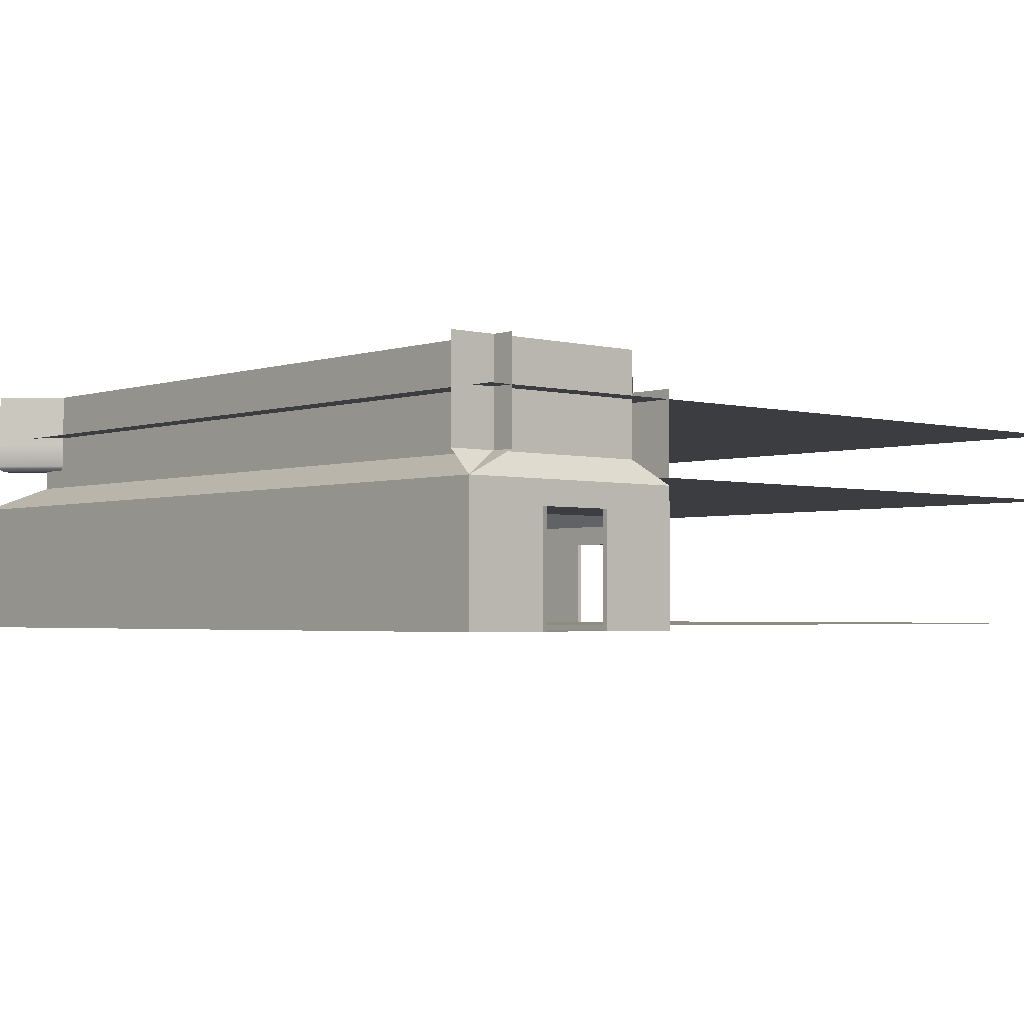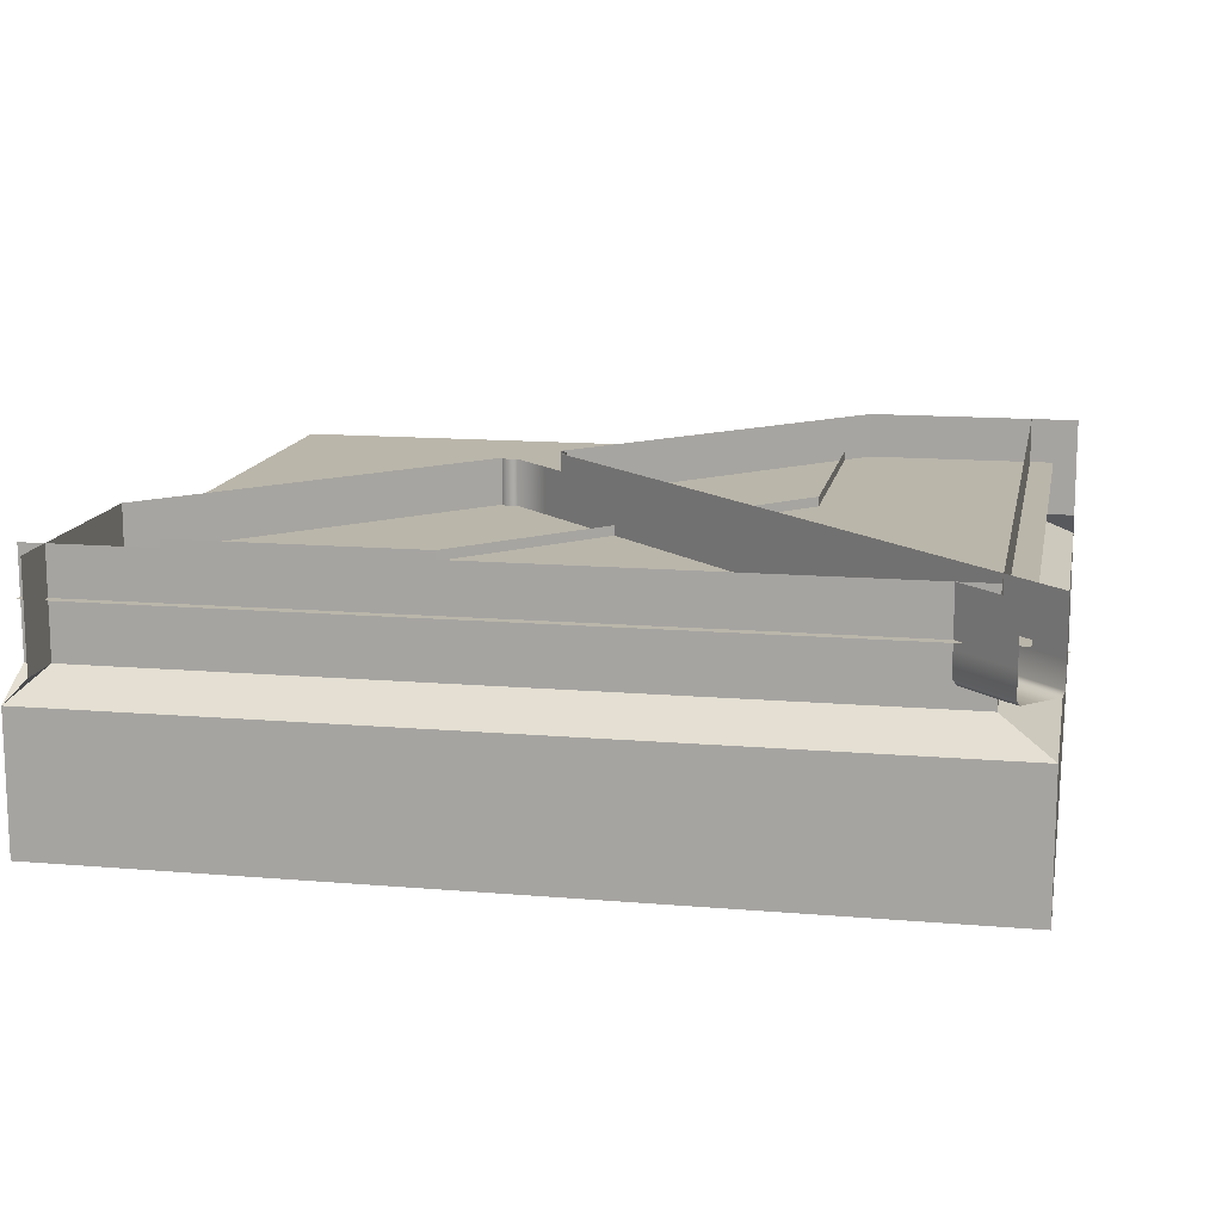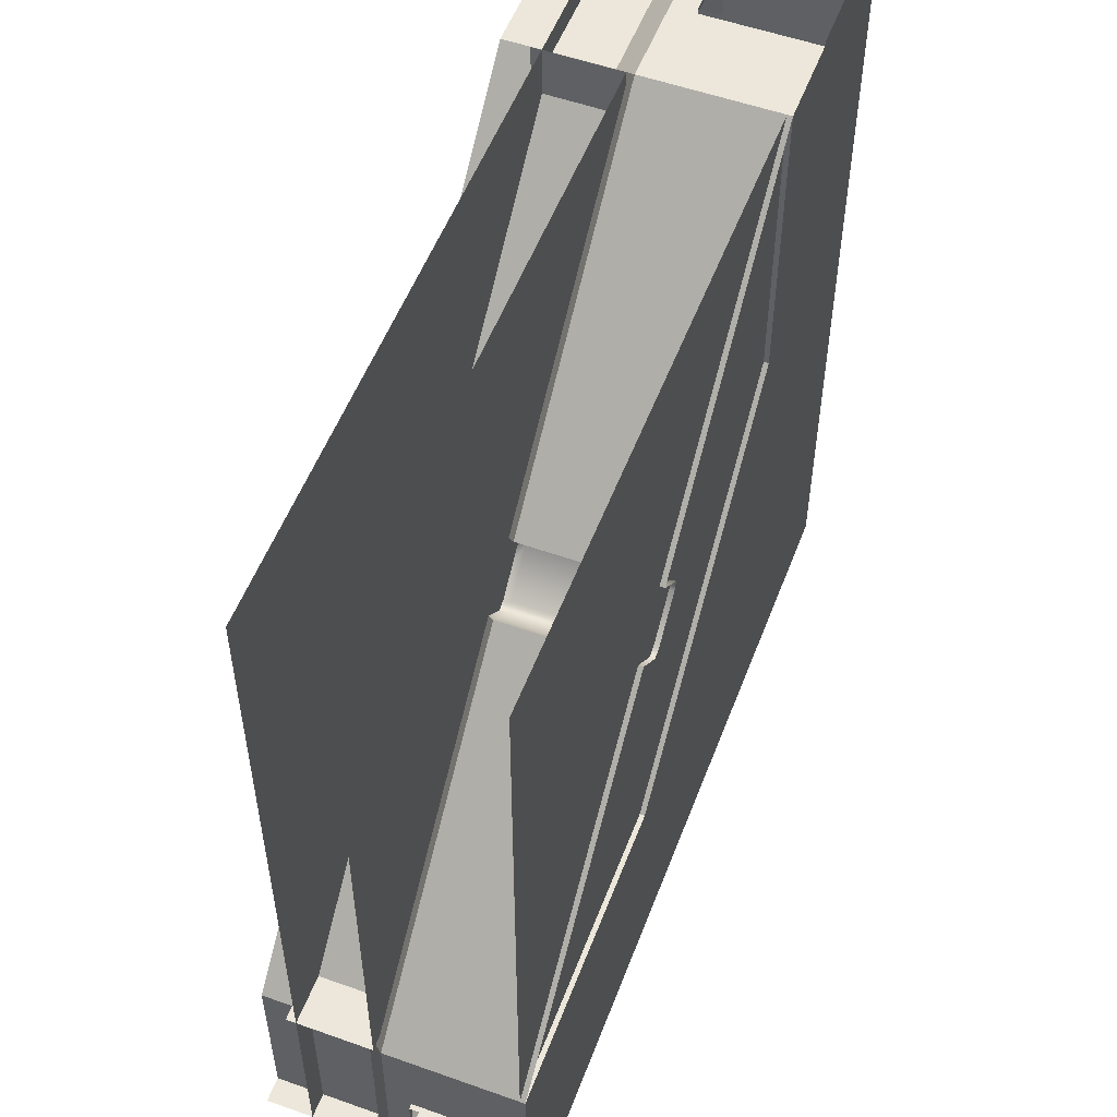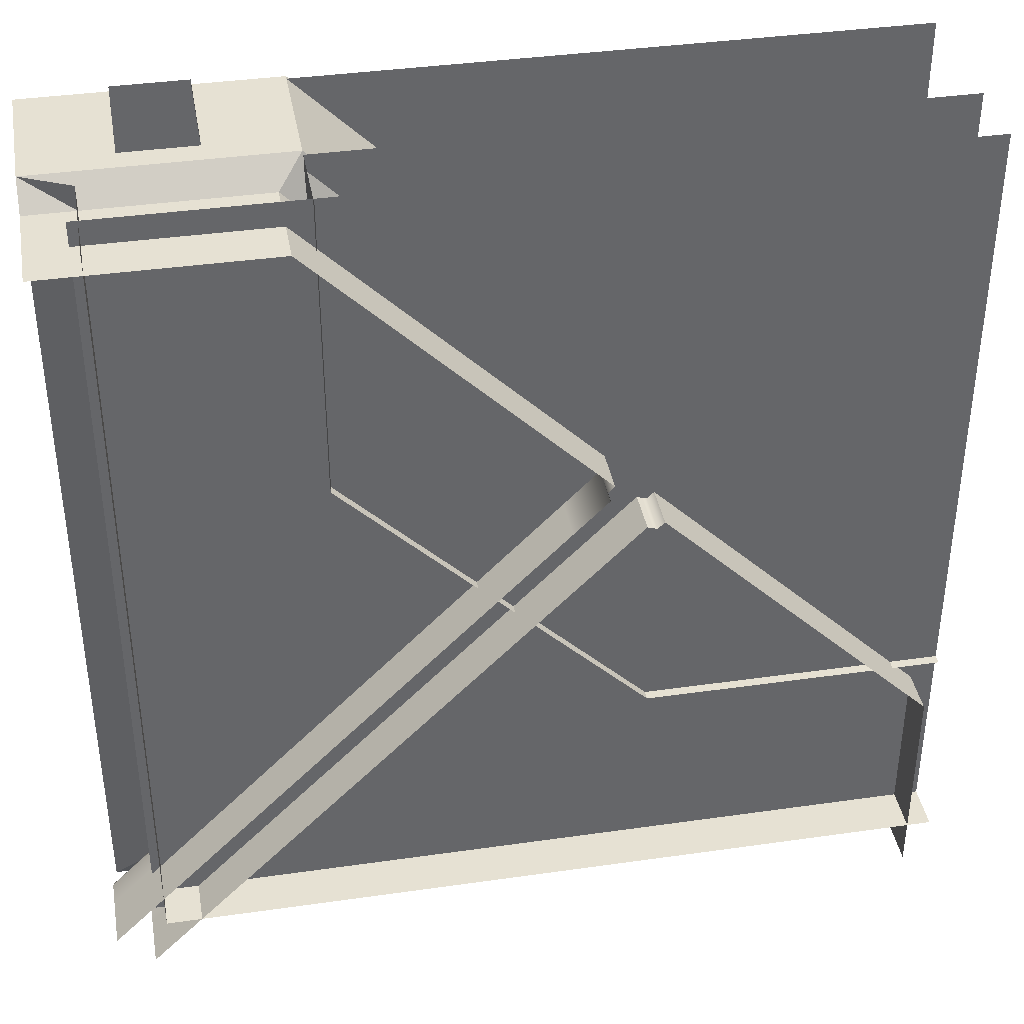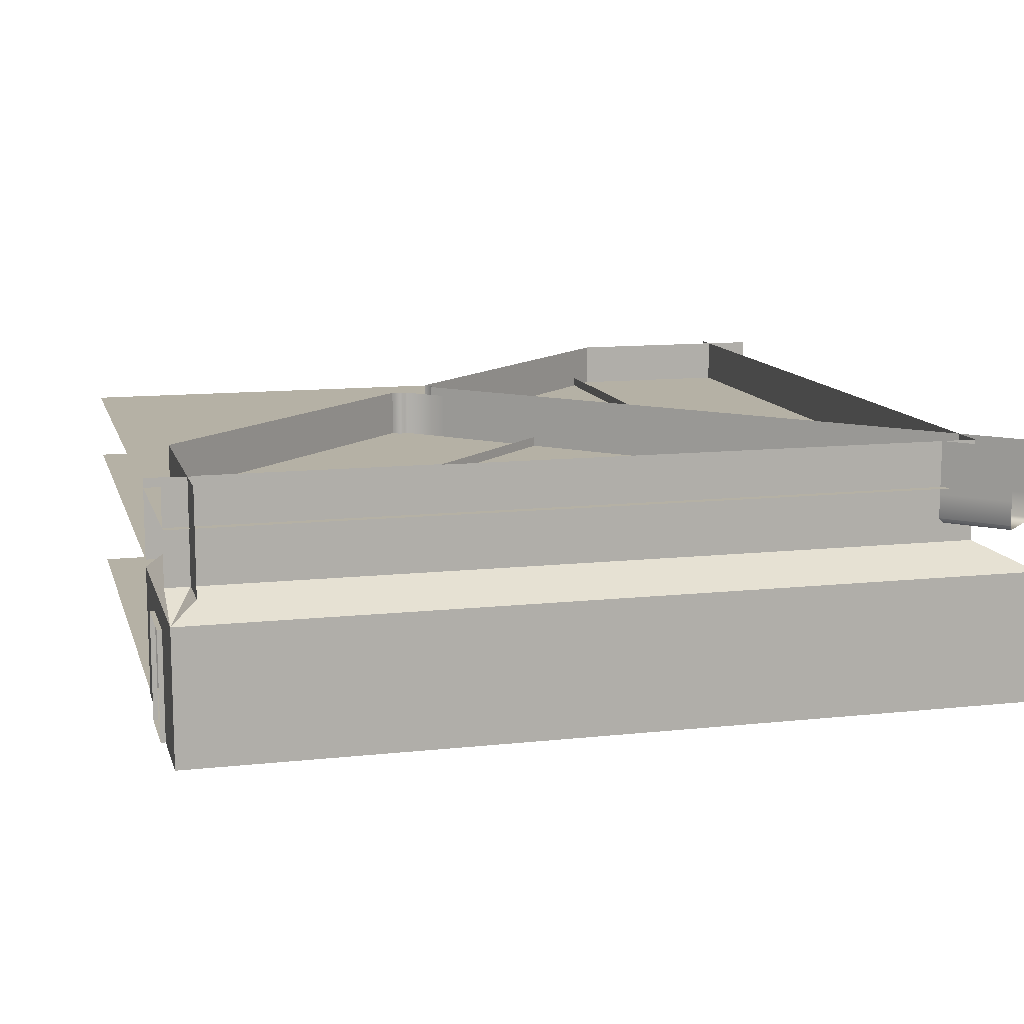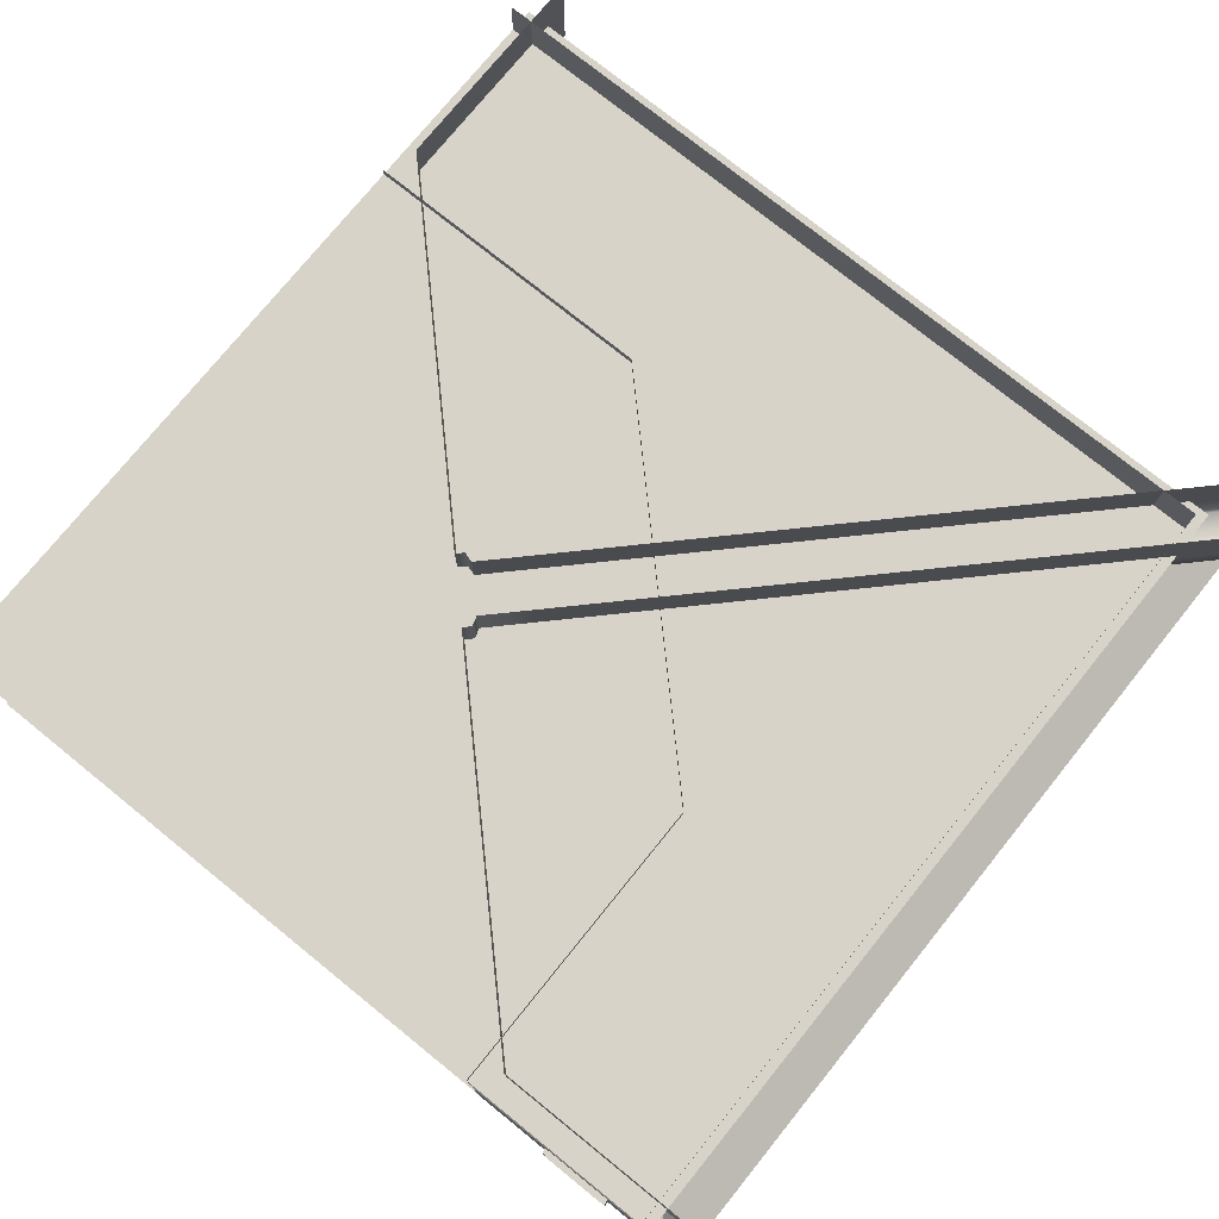
<metadata>
{"format":"obj","ext":"obj","renderer":"f3d","projection":"perspective","resolution":1024,"background":"white","views":[{"elev":-2.7,"azim":-131.6,"up":"+Y"},{"elev":13.8,"azim":100.8,"up":"+Y"},{"elev":54.0,"azim":-69.3,"up":"+Z"},{"elev":38.6,"azim":169.8,"up":"+Z"},{"elev":11.8,"azim":75.4,"up":"+Y"},{"elev":75.8,"azim":38.9,"up":"+Y"}]}
</metadata>
<code>
o Corner-Type-0
g Corner-Type-0
v -15 0 -2.5
v -15 0 -0.75
v -15 2.25 -2.5
v -15 2.25 -0.75
v -15 0 0.75
v -15 0 2.5
v -15 2.25 0.75
v -15 2.25 2.5
v -15 2.75 -2.5
v -15 2.75 -0.75
v -15 2.75 0.75
v -15 2.75 2.5
v -14.5 3.25 -2.5
v -14.5 3.25 -1.25
v -14.5 3.25 0.25
v -14.5 3.25 2
v -14.5 4.25 -2.5
v -14.5 4.25 -1.25
v -14.5 4.25 0.25
v -14.5 4.25 2
v -14.5 5.35 -2.5
v -14.5 5.35 -1.25
v -14.5 5.35 0.25
v -14.5 5.35 2
v -15.1 2.25 0.75
v -15.1 0 0.75
v -15.1 2.25 -0.75
v -15.1 0 -0.75
v 2.5 0 0.75
v 2.5 0 -2.5
v -9.25 2.25 8.25
v -9.25 0 8.25
v -9.25 2.75 8.25
v -8.75 3.25 7.75
v -8.75 4.25 7.75
v -8.75 5.35 7.75
v -7.75 4.25 8.75
v -7.75 3.25 8.75
v -2 4.25 14.5
v -2 3.25 14.5
v -7.75 5.35 8.75
v -2 5.35 14.5
v -8.25 2.75 9.25
v -2.5 2.75 15
v -8.25 2.25 9.25
v -2.5 2.25 15
v -8.25 0 9.25
v -2.5 0 15
v -0.75 2.25 15
v -0.75 0 15
v -0.75 2.25 15.1
v -0.75 0 15.1
v -8.614 2.25 7.614
v -8.614 0 7.614
v -7.614 2.25 8.614
v -7.614 2.75 8.614
v -7.614 0 8.614
v -8.614 2.75 7.614
v -7.614 3.25 8.614
v -8.614 3.25 7.614
v -7.614 4.25 8.614
v -8.614 4.25 7.614
v -7.614 5.35 8.614
v -8.614 5.35 7.614
v -8.493 2.25 7.643
v -8.493 0 7.643
v -7.643 2.25 8.493
v -7.643 2.75 8.493
v -7.643 0 8.493
v -8.493 2.75 7.643
v -7.643 3.25 8.493
v -8.493 3.25 7.643
v -7.643 4.25 8.493
v -8.493 4.25 7.643
v -7.643 5.35 8.493
v -8.493 5.35 7.643
v -8.41 3.25 7.676
v -8.41 4.25 7.676
v -8.41 5.35 7.676
v -8.41 2.75 7.676
v -8.41 2.25 7.676
v -8.41 0 7.676
v -7.676 4.25 8.41
v -7.676 3.25 8.41
v -7.676 5.35 8.41
v -7.676 2.75 8.41
v -7.676 2.25 8.41
v -7.676 0 8.41
v -15 4.4 2.5
v 1.7 4.4 2.5
v -15 4.4 15
v 1.7 4.4 15
v -15 4.4 0.75
v 1.7 4.4 0.75
v -15 4.4 -2
v 1.7 4.4 -2
v -6.969 3.75 7.702
v -6.969 4.25 7.702
v -7.702 4.25 6.969
v -7.702 3.75 6.969
v -6.969 5.35 7.702
v -7.702 5.35 6.969
v 2.559 3.75 -1.826
v 2.559 4.25 -1.826
v 1.826 4.25 -2.559
v 1.826 3.75 -2.559
v 2.559 5.35 -1.826
v 1.826 5.35 -2.559
v -7.721 3.15 8.365
v -8.365 3.15 7.721
v -7.014 3.65 7.658
v 2.515 3.65 -1.87
v -7.658 3.65 7.014
v 1.87 3.65 -2.515
v -0.75 2.75 15
v 0.75 2.75 15
v 0.75 2.25 15
v 0.75 2.25 15.1
v 2.5 2.75 15
v 2.5 2.25 15
v 0.75 9.99e-05 15
v 0.75 9.99e-05 15.1
v 2.5 9.99e-05 15
v -15.1 0 -2.5
v -15 0 -2.6
v -15.1 0 -2.6
v 2.5 2.75 -2.5
v 2.5 2.75 0.75
v 2.5 0 2.5
v 2.5 2.75 2.5
v 1.5 3.25 -1.5
v -15 3.25 -1.5
v 1.5 3.25 0.75
v 1.5 3.25 2.5
v 1.5 3.25 15
v 1.5 5.35 -1.5
v -15 5.35 -1.5
v 1.5 5.35 0.75
v 1.5 5.35 2.5
v 1.5 5.35 15
v 2.5 4.25 14.5
v 2.5 3.25 14.5
v 2.5 5.35 14.5
v -2.5 0 2.5
v -2.5 0 8.75
v -8.75 0 2.5
v -15 0.1001 15
v -15 0.1001 2.5
v -8.75 0.1001 2.5
v -2.5 0.1001 8.75
v -2.5 0.1001 15
v -15 2.9 15
v -15 2.9 2.5
v -8.75 2.9 2.5
v -2.5 2.9 8.75
v -2.5 2.9 15
v -2.5 4.6 15
v -2.5 4.6 8.75
v -2.5 3.6 15
v -2.5 3.6 8.75
v -8.75 4.6 2.5
v -8.75 3.6 2.5
v -15 4.6 2.5
v -15 3.6 2.5
v -2.5 3.4 15
v -2.5 3.4 8.75
v -8.75 3.4 2.5
v -15 3.4 2.5
f 3 4 2 1
f 7 8 6 5
f 9 10 4 3
f 11 12 8 7
f 11 7 4 10
f 17 18 14 13
f 19 20 16 15
f 18 19 15 14
f 21 22 18 17
f 23 24 20 19
f 22 23 19 18
f 7 5 26 25
f 2 4 27 28
f 31 32 6 8
f 33 31 8 12
f 35 34 16 20
f 36 35 20 24
f 39 40 38 37
f 42 39 37 41
f 44 46 45 43
f 46 48 47 45
f 51 52 50 49
f 53 54 32 31
f 57 55 45 47
f 65 66 54 53
f 69 67 55 57
f 66 65 81 82
f 69 88 87 67
f 88 82 81 87
f 49 50 48 46
f 115 49 46 44
f 116 117 49 115
f 117 118 51 49
f 119 120 117 116
f 121 122 118 117
f 123 121 117 120
f 125 126 124 1
f 127 9 1 30
f 128 127 30 29
f 130 128 29 129
f 119 130 129 123
f 136 137 132 131
f 138 136 131 133
f 139 138 133 134
f 140 139 134 135
f 141 142 40 39
f 142 119 44 40
f 143 141 39 42
f 122 121 50 52
f 146 5 6
f 5 146 29
f 29 146 144
f 144 129 29
f 129 144 145
f 123 129 145
f 123 145 48
f 149 148 147
f 147 150 149
f 147 151 150
f 145 144 146
f 30 1 5
f 5 29 30
f 149 146 6
f 6 148 149
f 150 145 146
f 146 149 150
f 151 48 145
f 145 150 151
f 155 156 152
f 154 155 152
f 152 153 154
f 14 10 9
f 9 13 14
f 16 12 11
f 11 15 16
f 15 11 10
f 10 14 15
f 7 25 27
f 27 4 7
f 33 12 16
f 16 34 33
f 44 43 38
f 38 40 44
f 56 43 45
f 45 55 56
f 53 31 33
f 33 58 53
f 59 38 43
f 43 56 59
f 58 33 34
f 34 60 58
f 61 37 38
f 38 59 61
f 60 34 35
f 35 62 60
f 63 41 37
f 37 61 63
f 62 35 36
f 36 64 62
f 68 56 55
f 55 67 68
f 65 53 58
f 58 70 65
f 71 59 56
f 56 68 71
f 70 58 60
f 60 72 70
f 73 61 59
f 59 71 73
f 72 60 62
f 62 74 72
f 75 63 61
f 61 73 75
f 74 62 64
f 64 76 74
f 77 72 74
f 74 78 77
f 74 76 79
f 79 78 74
f 80 70 72
f 72 77 80
f 81 65 70
f 70 80 81
f 83 73 71
f 71 84 83
f 85 75 73
f 73 83 85
f 84 71 68
f 68 86 84
f 77 84 86
f 86 80 77
f 86 68 67
f 67 87 86
f 80 86 87
f 87 81 80
f 98 83 84
f 84 97 98
f 100 77 78
f 78 99 100
f 101 85 83
f 83 98 101
f 99 78 79
f 79 102 99
f 104 98 97
f 97 103 104
f 106 100 99
f 99 105 106
f 107 101 98
f 98 104 107
f 105 99 102
f 102 108 105
f 77 110 109
f 109 84 77
f 111 97 84
f 84 109 111
f 112 103 97
f 97 111 112
f 110 113 111
f 111 109 110
f 77 100 113
f 113 110 77
f 113 114 112
f 112 111 113
f 100 106 114
f 114 113 100
f 132 9 127
f 127 131 132
f 131 127 128
f 128 133 131
f 133 128 130
f 130 134 133
f 134 130 119
f 119 135 134
f 160 158 157
f 157 159 160
f 162 161 158
f 158 160 162
f 164 163 161
f 161 162 164
f 155 166 165
f 165 156 155
f 154 167 166
f 166 155 154
f 153 168 167
f 167 154 153
f 89 90 92 91
f 89 93 94 90
f 93 95 96 94
f 165 166 160 159
f 166 167 162 160
f 167 168 164 162

</code>
